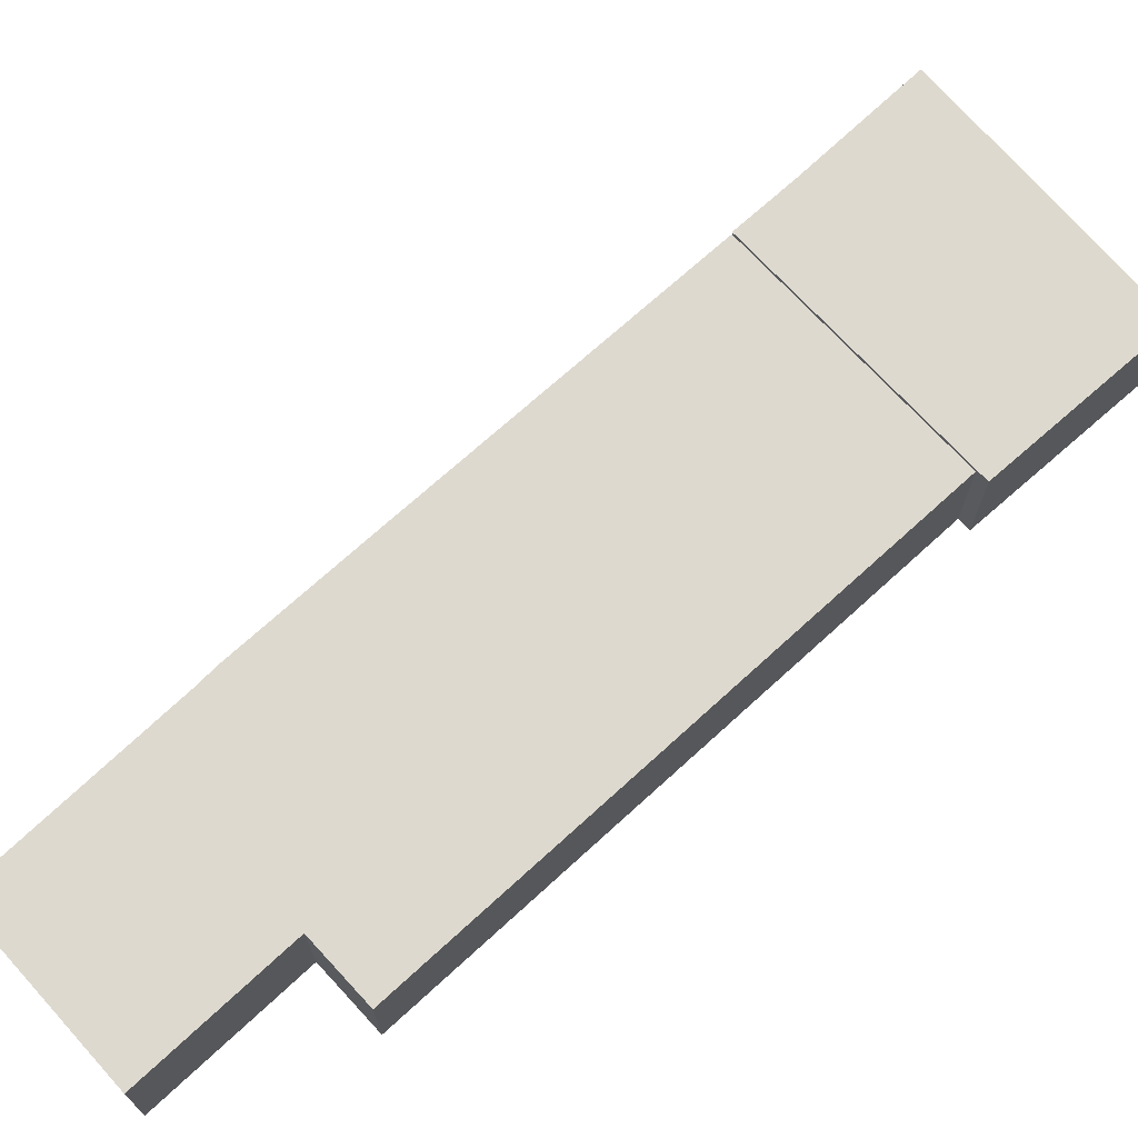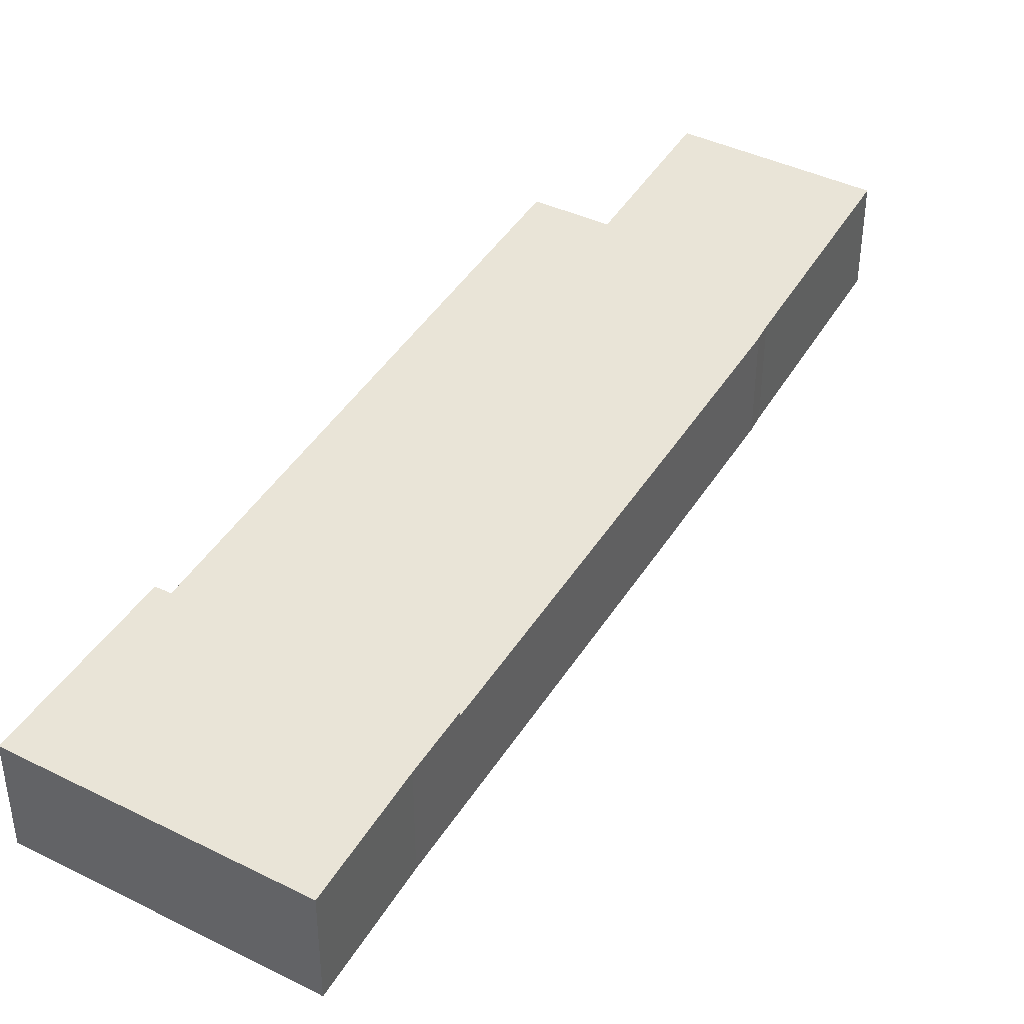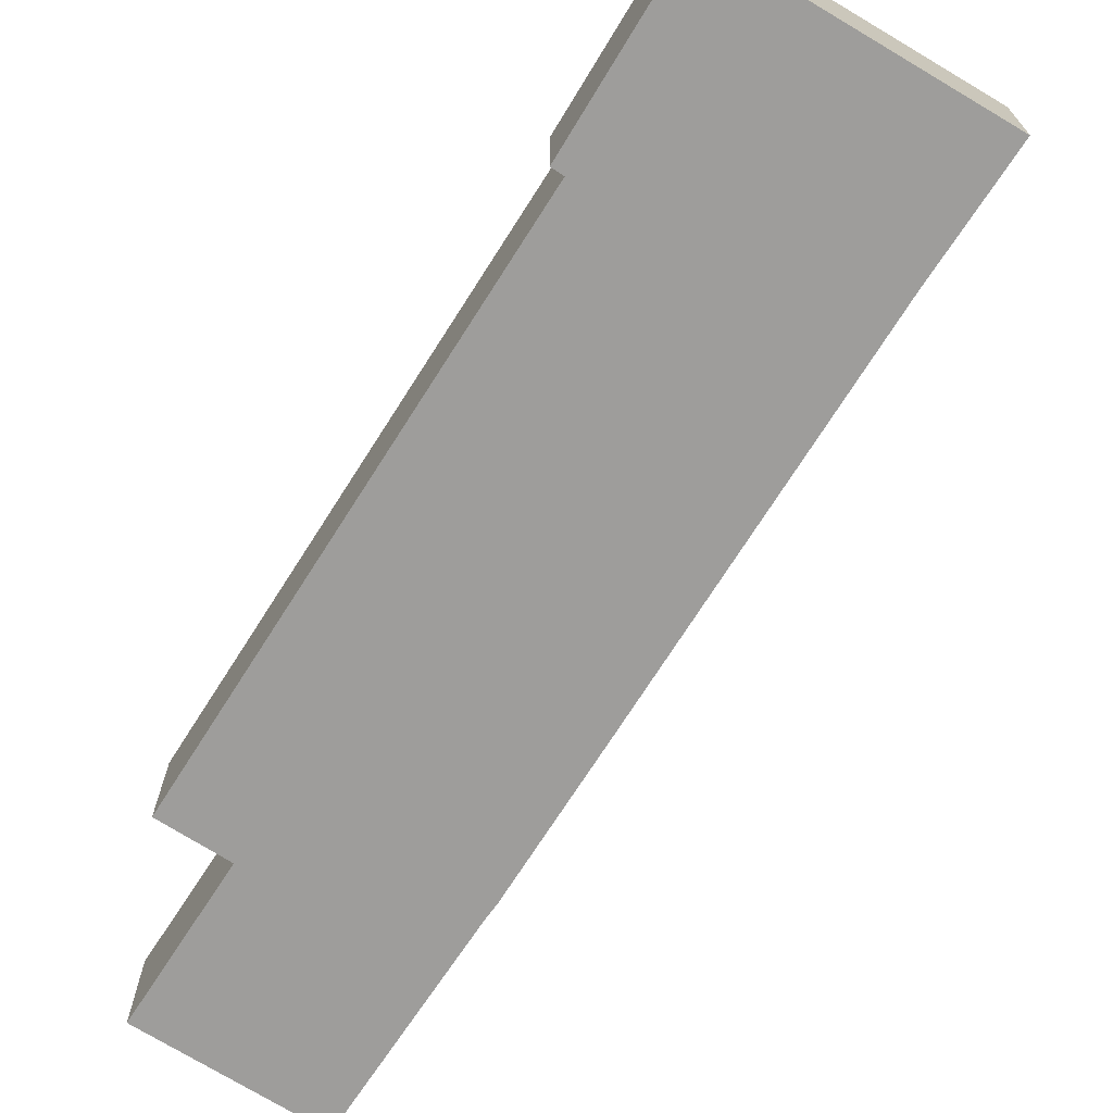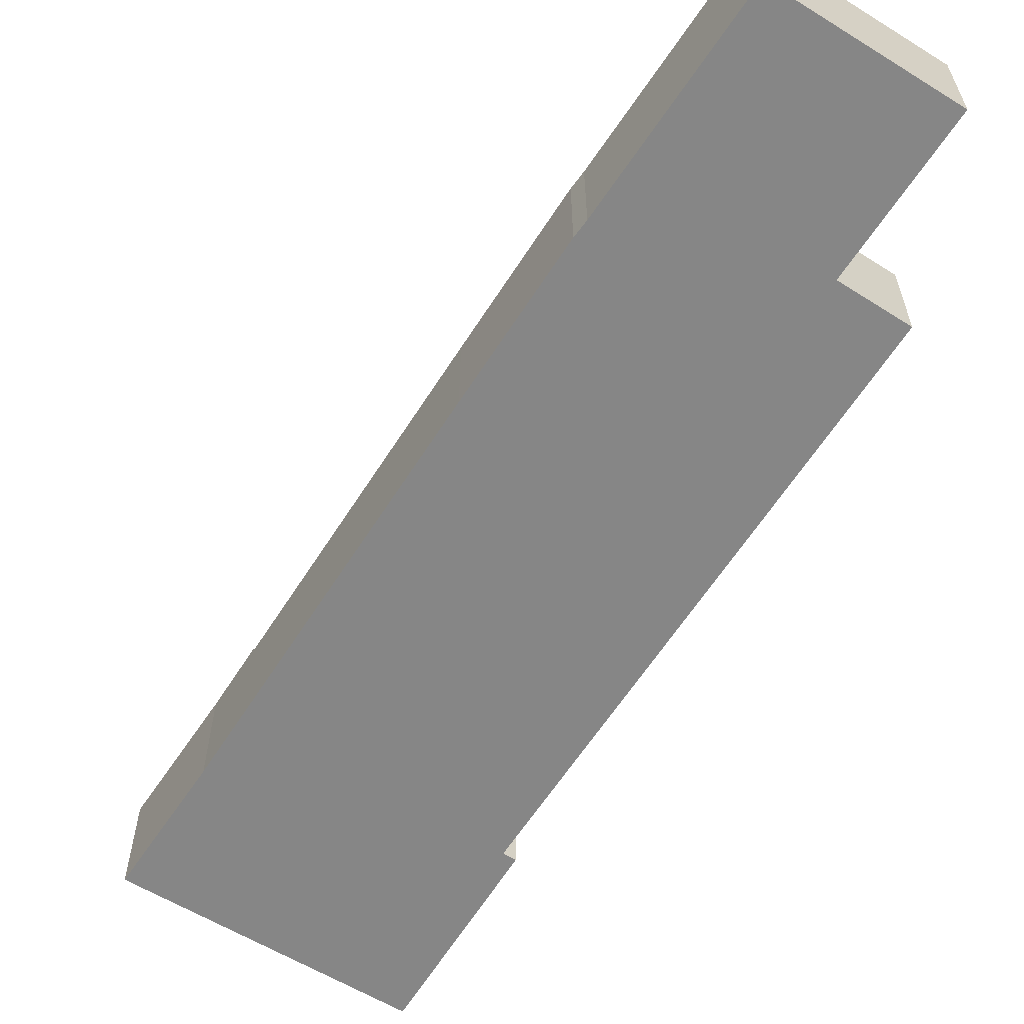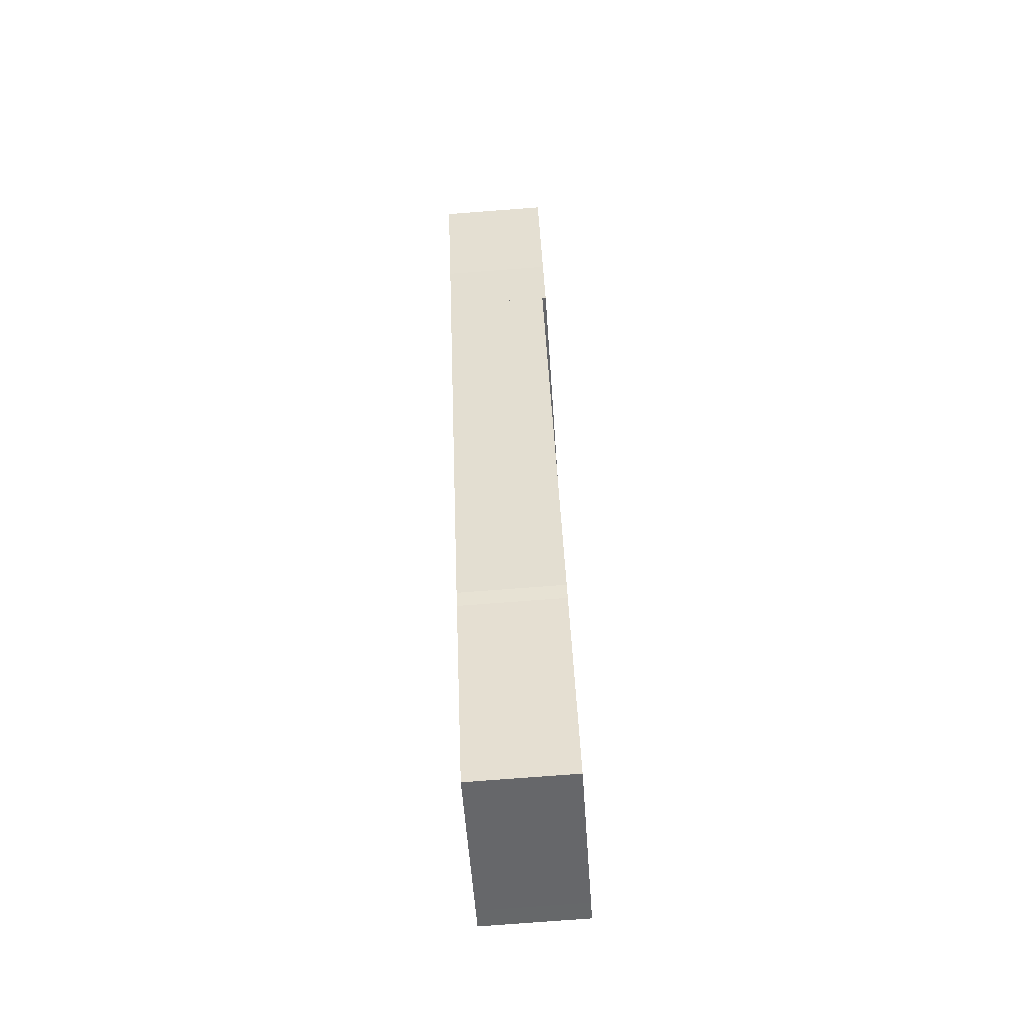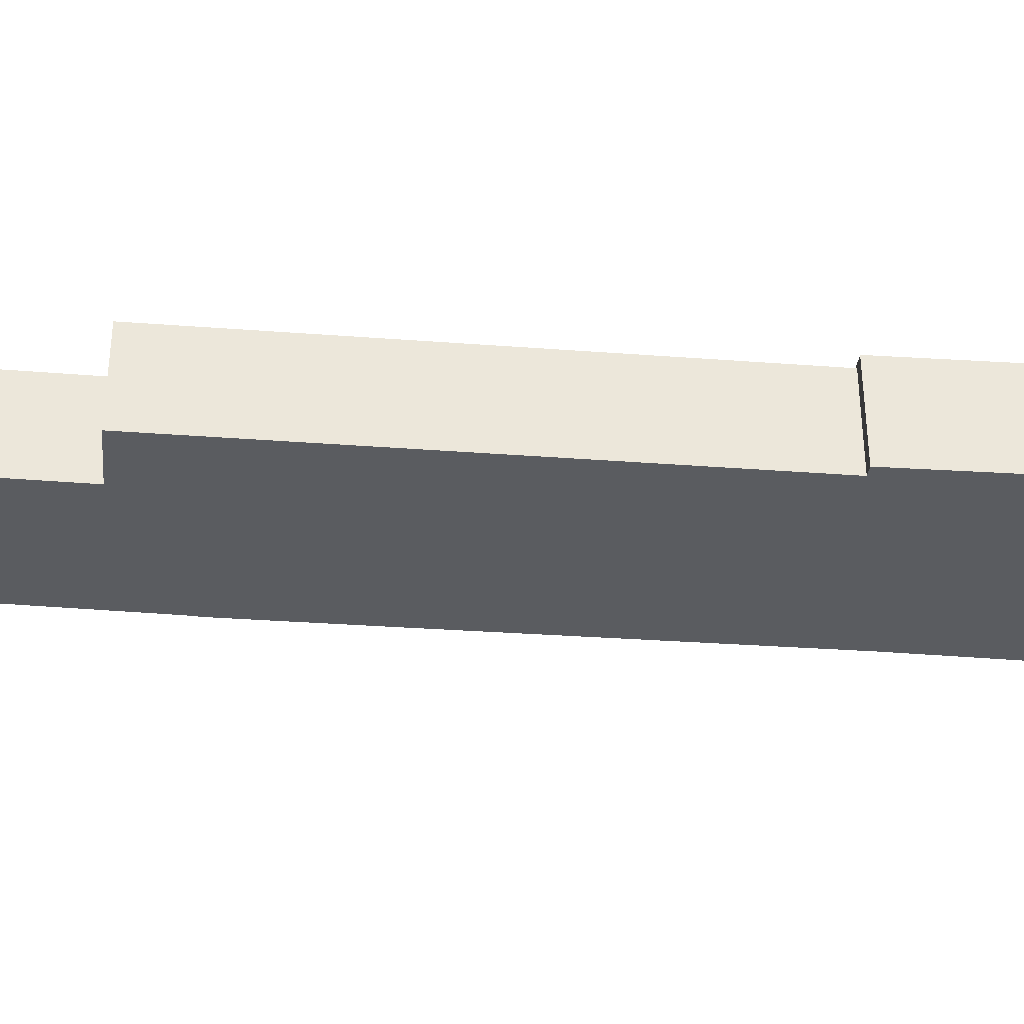
<metadata>
{"format":"obj","ext":"obj","renderer":"f3d","projection":"perspective","resolution":1024,"background":"white","views":[{"elev":71.5,"azim":-105.4,"up":"+Y"},{"elev":42.8,"azim":56.3,"up":"+Y"},{"elev":-70.7,"azim":-5.4,"up":"+Y"},{"elev":-62.2,"azim":174.3,"up":"+Y"},{"elev":-78.7,"azim":94.3,"up":"+Z"},{"elev":-33.9,"azim":-68.9,"up":"+Y"}]}
</metadata>
<code>
v  1.024 5.6 -0.514
v  14.6 5.6 6.204
v  8.909 5.6 -4.476
v  0 5.6 3.429e-16
v  0.051 5.6 0.099
v  4.062 5.6 7.811
v  15.09 5.6 7.02
v  16.61 5.6 10.03
v  3.965 5.6 7.861
v  0.598 5.6 9.593
v  14.95 5.6 37.73
v  19.08 5.6 14.9
v  27.34 5.6 31.36
v  0.598 -5.874e-16 9.593
v  14.95 -2.31e-15 37.73
v  0 0 0
v  4.062 -4.783e-16 7.811
v  0.051 -6.062e-18 0.099
v  27.34 -1.92e-15 31.36
v  19.08 -9.127e-16 14.9
v  16.61 -6.139e-16 10.03
v  15.09 -4.299e-16 7.02
v  14.6 -3.799e-16 6.204
v  8.909 2.741e-16 -4.476
v  1.024 3.147e-17 -0.514
v  3.965 -4.813e-16 7.861
v  28.97 5.802 34.6
v  25.7 5.802 44.1
v  32.34 5.802 40.96
v  27.34 5.802 31.36
v  18.87 5.802 47.34
v  14.95 5.802 37.73
v  18.85 5.802 47.35
v  17.64 5.802 44.86
v  14.34 5.802 38.05
v  14.34 -2.33e-15 38.05
v  17.64 -2.747e-15 44.86
v  18.85 -2.899e-15 47.35
v  18.87 -2.898e-15 47.34
v  25.7 -2.7e-15 44.1
v  32.34 -2.508e-15 40.96
v  28.97 -2.119e-15 34.6
g defaultobject
f 1 2 3
f 2 1 4
f 2 4 5
f 2 5 6
f 2 6 7
f 7 6 8
f 8 6 9
f 8 9 10
f 8 10 11
f 8 11 12
f 12 11 13
f 14 11 10
f 11 14 15
f 16 5 4
f 5 16 6
f 6 16 17
f 17 16 18
f 15 13 11
f 13 15 19
f 19 12 13
f 12 19 20
f 12 20 8
f 8 20 21
f 8 21 7
f 7 21 22
f 22 2 7
f 2 22 23
f 23 3 2
f 3 23 24
f 24 1 3
f 1 24 25
f 1 25 4
f 4 25 16
f 9 14 10
f 14 9 6
f 14 6 26
f 26 6 17
f 25 18 16
f 18 25 17
f 17 25 24
f 17 24 23
f 26 15 14
f 15 26 17
f 15 17 23
f 15 23 22
f 15 22 21
f 15 21 20
f 15 20 19
f 27 28 29
f 28 27 30
f 28 30 31
f 31 30 32
f 31 32 33
f 33 32 34
f 34 32 35
f 36 34 35
f 34 36 37
f 34 37 33
f 33 37 38
f 38 31 33
f 31 38 28
f 28 38 39
f 28 39 40
f 28 40 29
f 29 40 41
f 41 27 29
f 27 41 42
f 42 30 27
f 30 42 19
f 32 36 35
f 36 32 30
f 36 30 15
f 15 30 19
f 40 42 41
f 42 40 19
f 19 40 15
f 15 40 39
f 15 39 38
f 15 38 37
f 15 37 36

</code>
